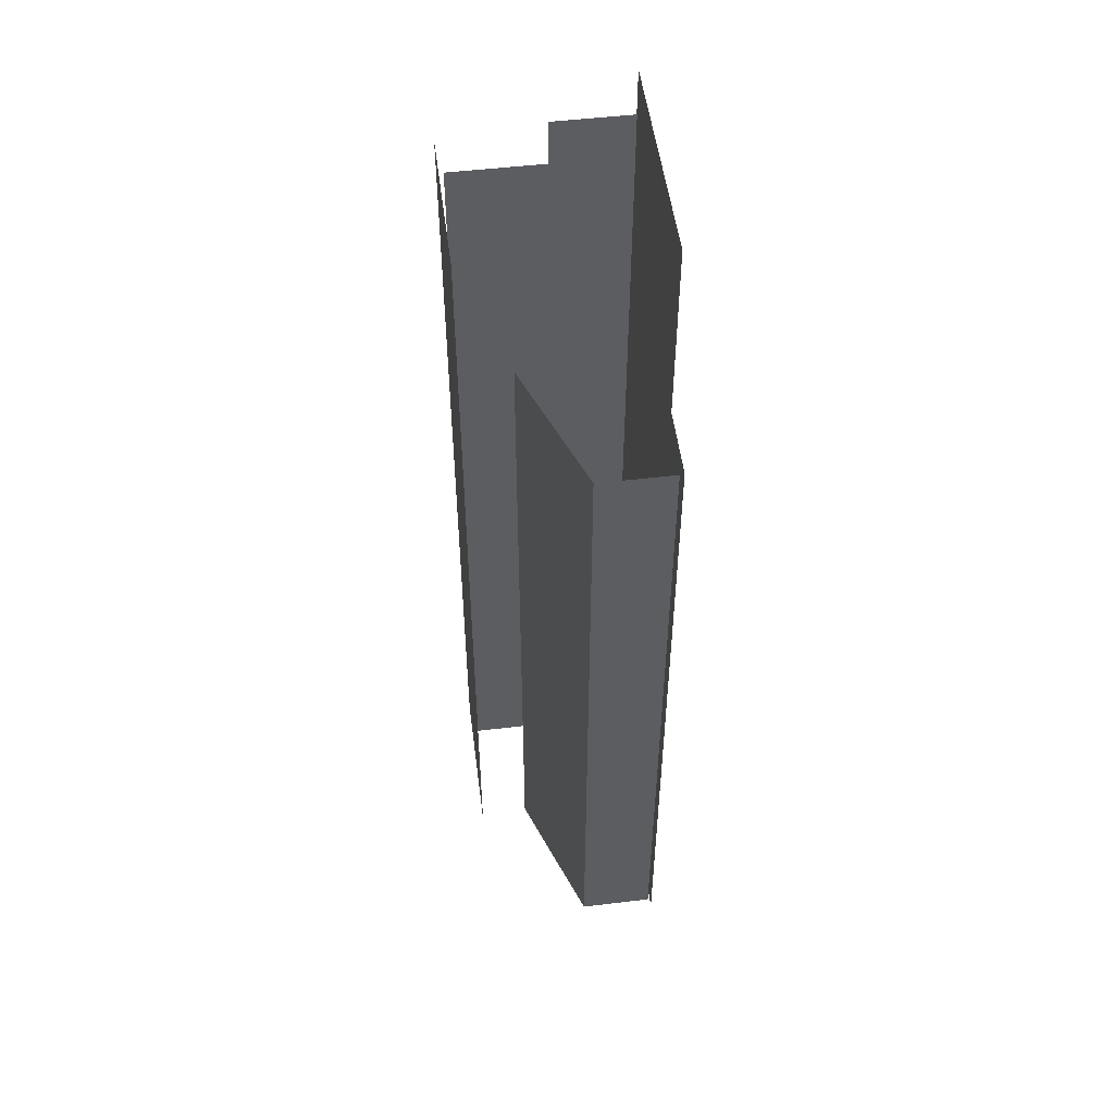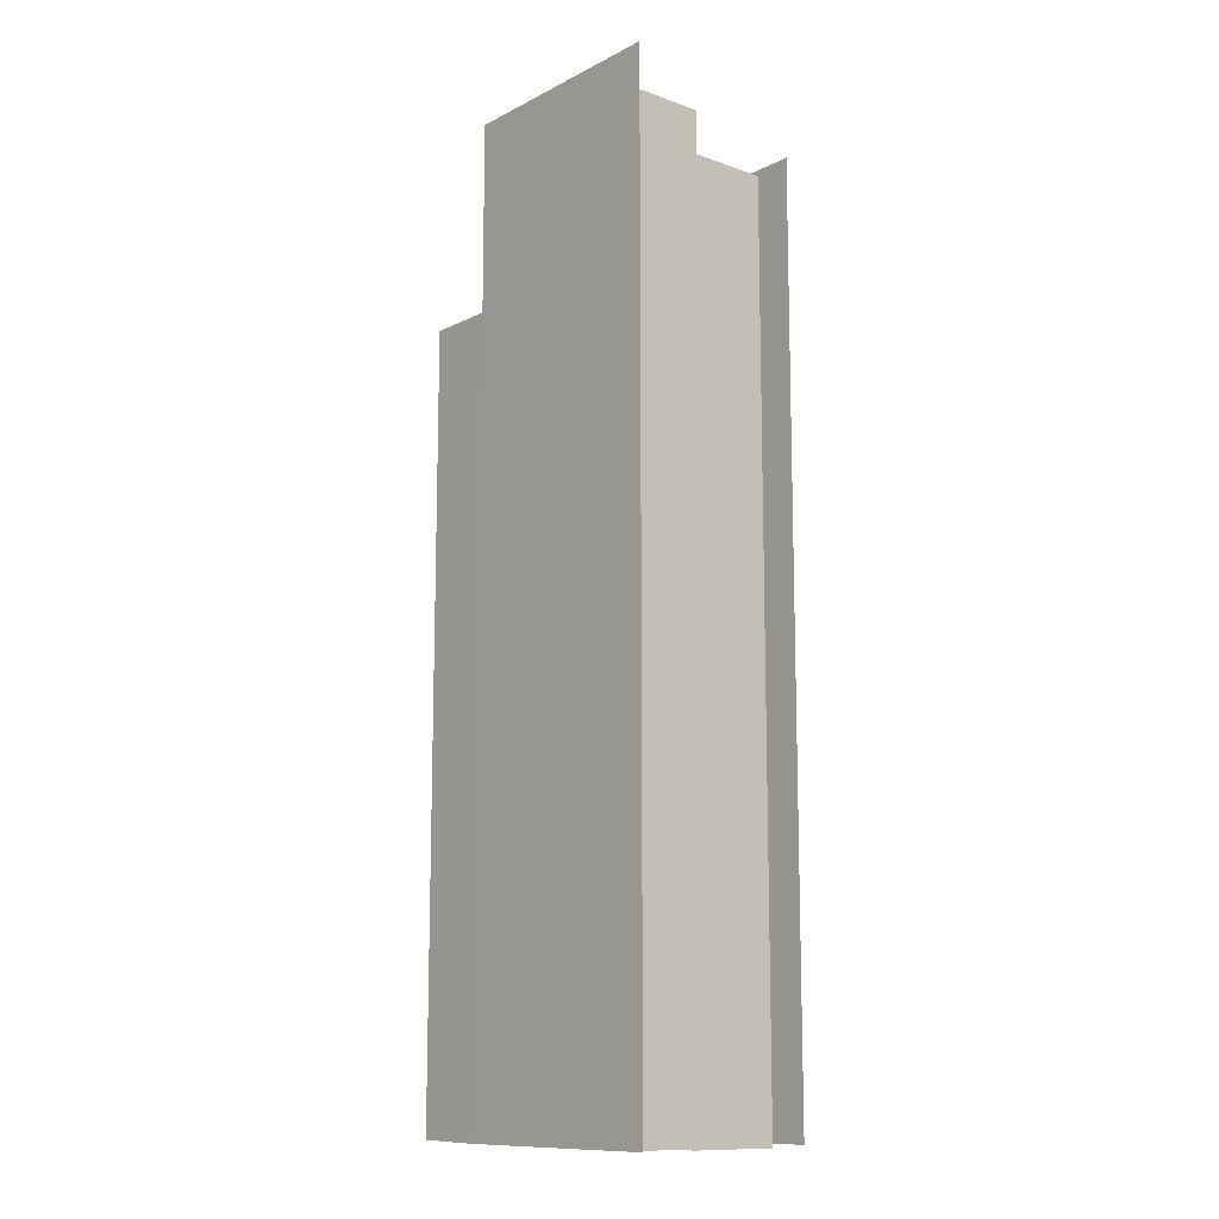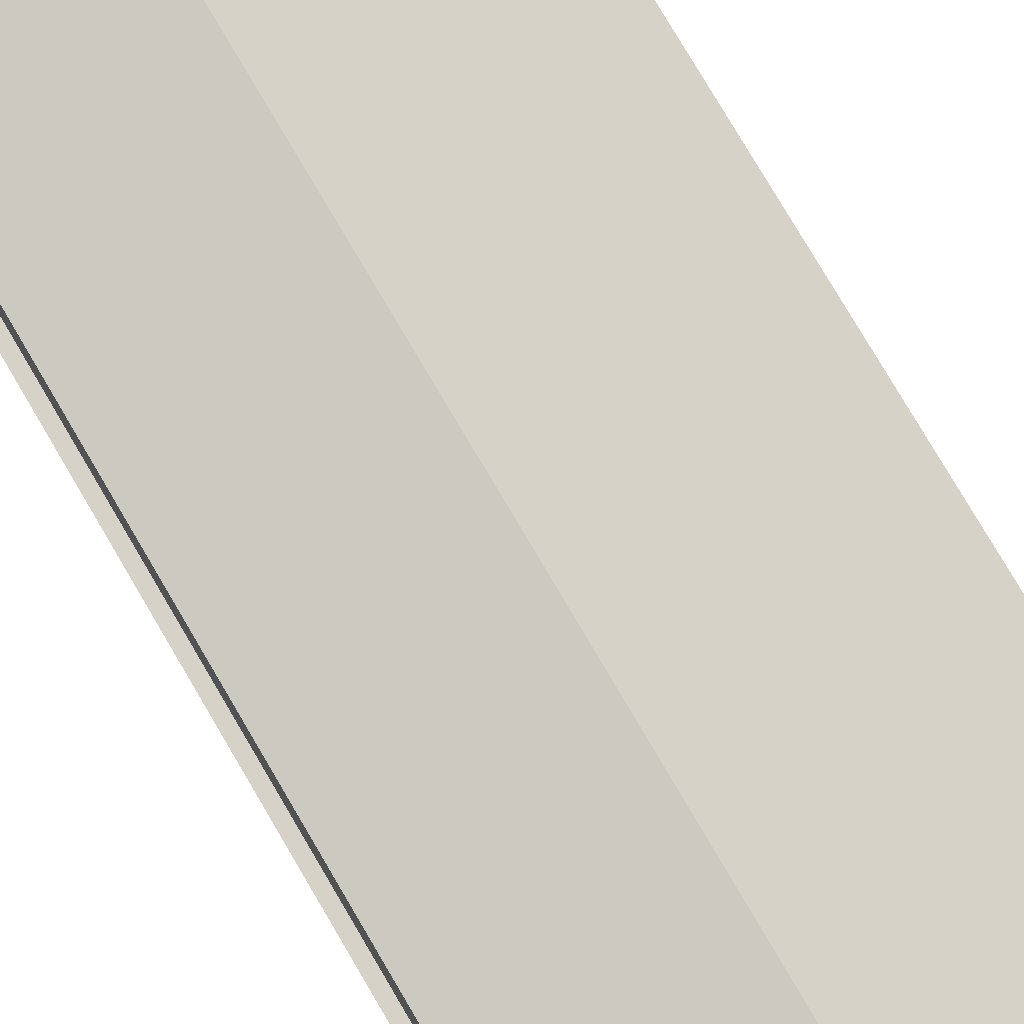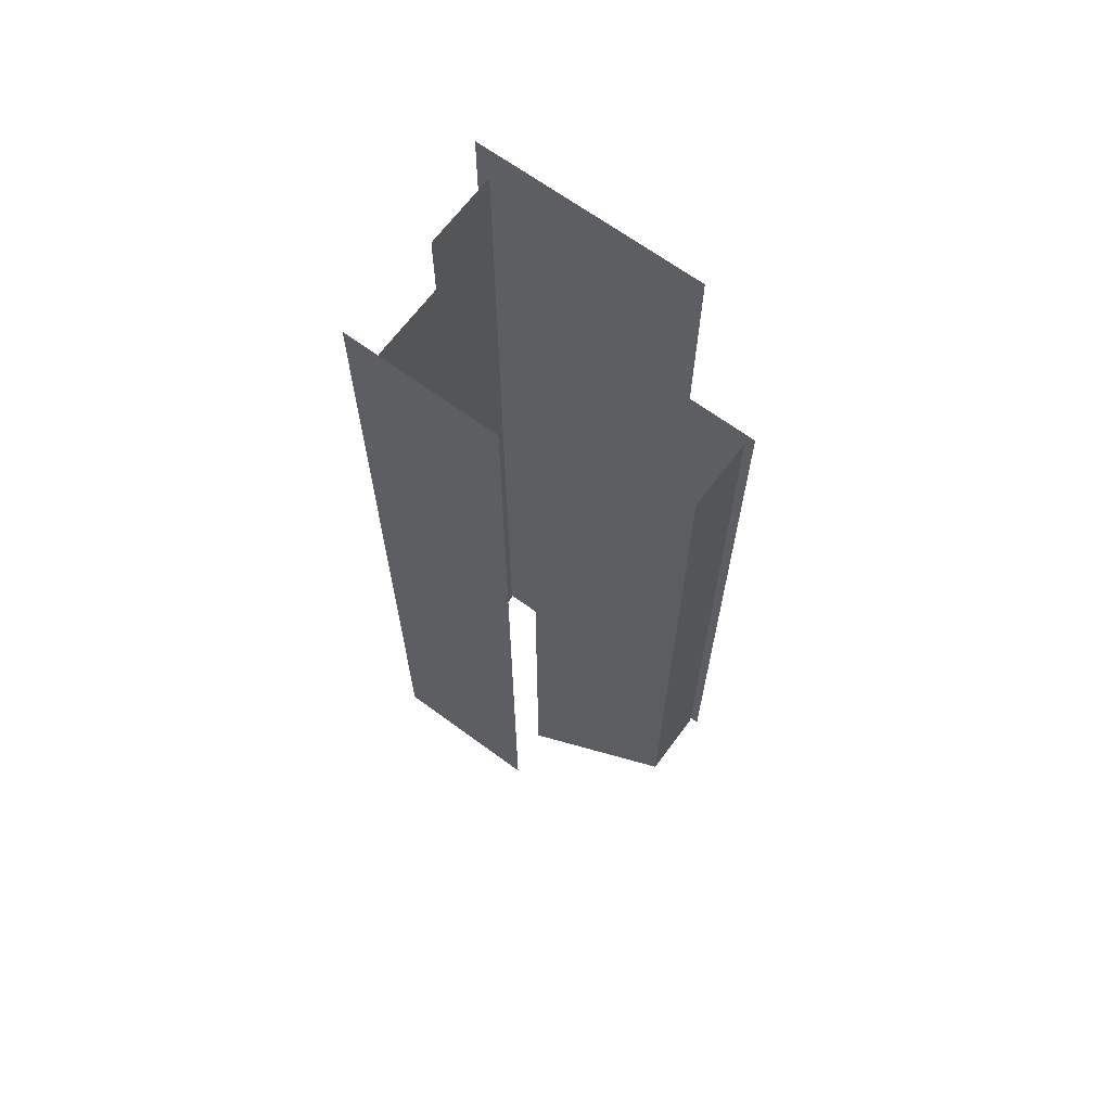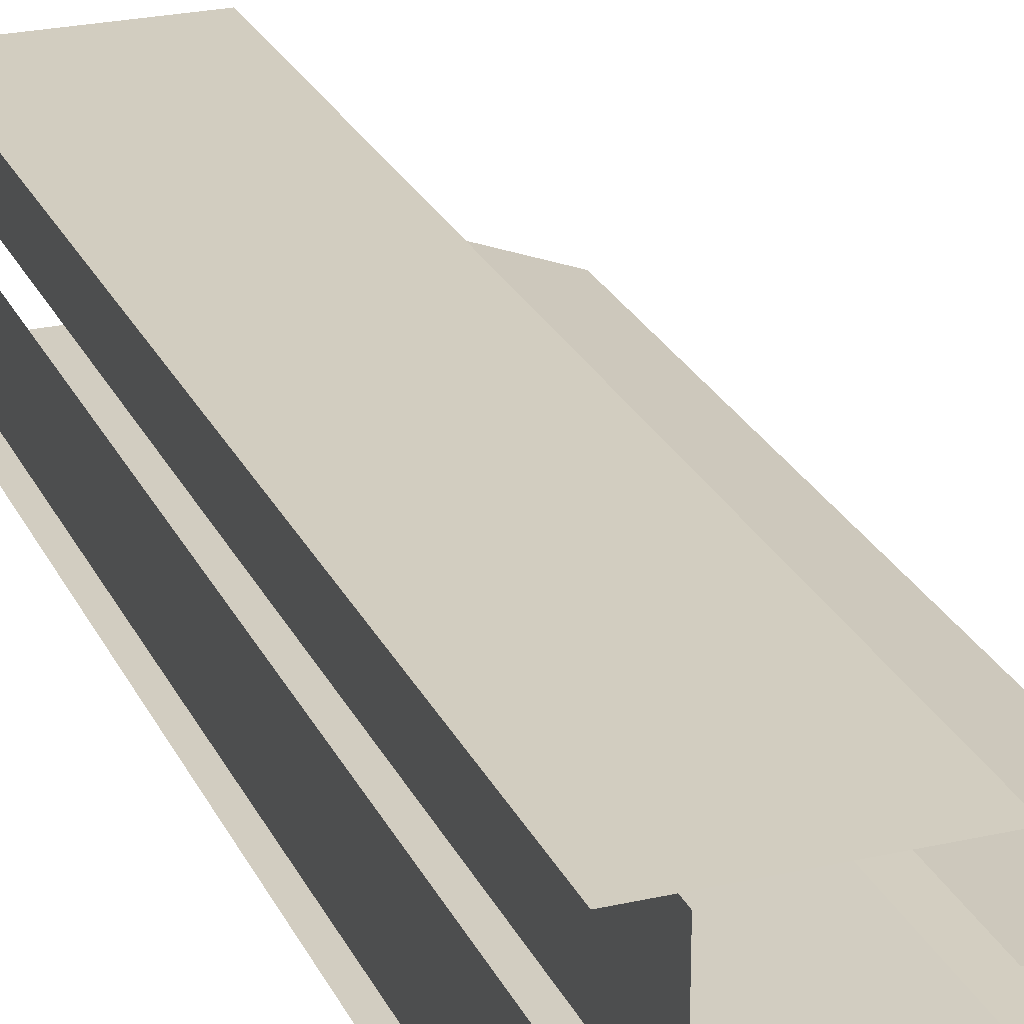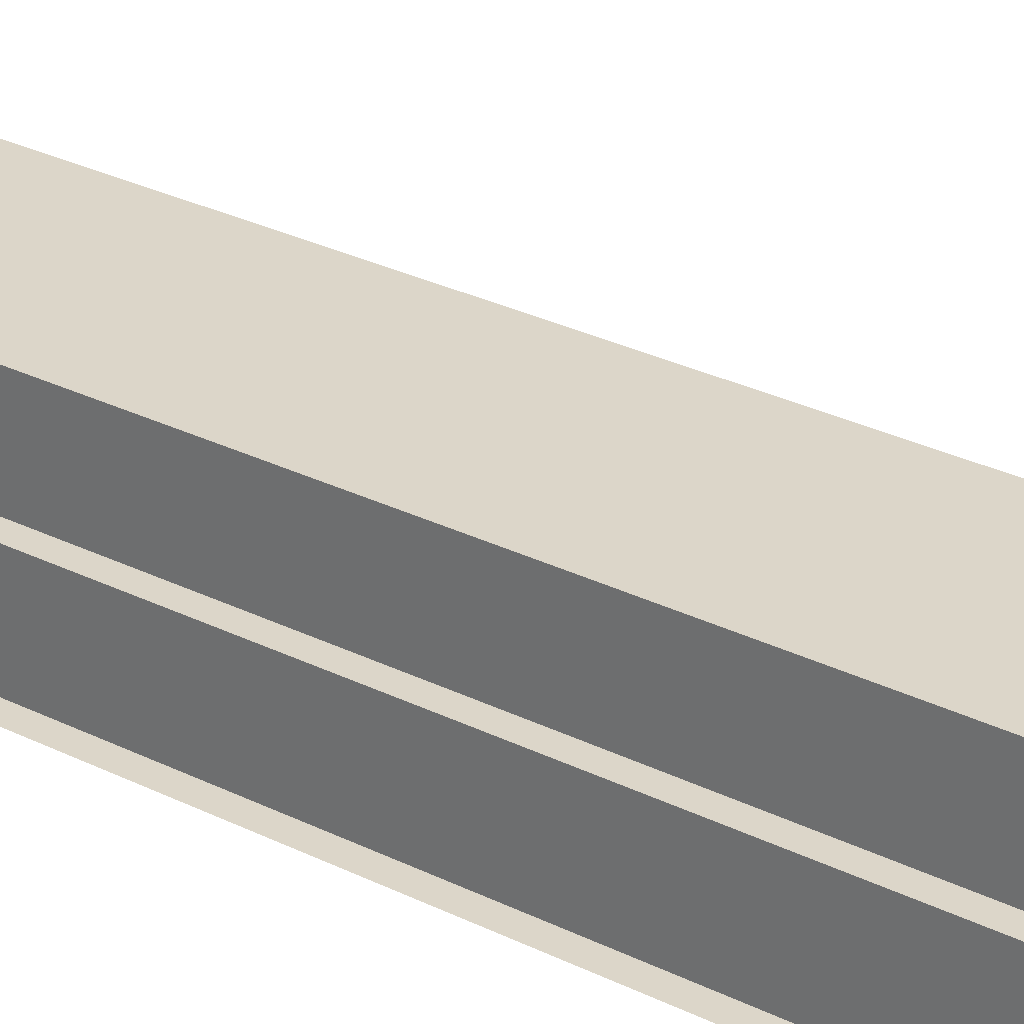
<metadata>
{"format":"obj","ext":"obj","renderer":"f3d","projection":"perspective","resolution":1024,"background":"white","views":[{"elev":51.8,"azim":82.7,"up":"+Y"},{"elev":-11.9,"azim":-130.1,"up":"+Y"},{"elev":77.8,"azim":149.6,"up":"+Z"},{"elev":66.5,"azim":36.5,"up":"+Y"},{"elev":24.6,"azim":-20.3,"up":"+Z"},{"elev":30.2,"azim":-54.5,"up":"+Z"}]}
</metadata>
<code>
v 0.7603 33.04 6.761
v -11.23 -34.23 6.761
v -11.23 33.04 6.761
v 0.7603 -34.17 6.761
v 10.61 22.35 -0.9963
v 0.2286 -34.26 2.932
v 0.2286 22.38 2.932
v 10.61 -34.25 -0.9963
v 10.61 22.35 -6.588
v 10.61 -34.25 -0.9963
v 10.61 22.35 -0.9963
v 10.61 -34.24 -6.588
v 6.016 23.22 -6.761
v 11.23 -34.2 -6.761
v 11.23 23.22 -6.761
v 6.016 -34.31 -6.761
v -11.14 37.55 -6.761
v 6.016 -34.31 -6.761
v 6.016 37.55 -6.761
v -11.14 -34.34 -6.761
v -8.739 32.37 6.394
v -8.739 -34.47 -0.6812
v -8.739 32.37 -0.6812
v -8.739 -34.48 6.394
v -10.01 34.81 -0.6812
v -10.01 -34.31 -6.588
v -10.01 34.81 -6.588
v -10.01 -34.31 -0.6812
g Building21_27465_86
f 1 3 2
f 2 4 1
f 5 7 6
f 6 8 5
f 9 11 10
f 10 12 9
f 13 15 14
f 14 16 13
f 17 19 18
f 18 20 17
f 21 23 22
f 22 24 21
f 25 27 26
f 26 28 25

</code>
